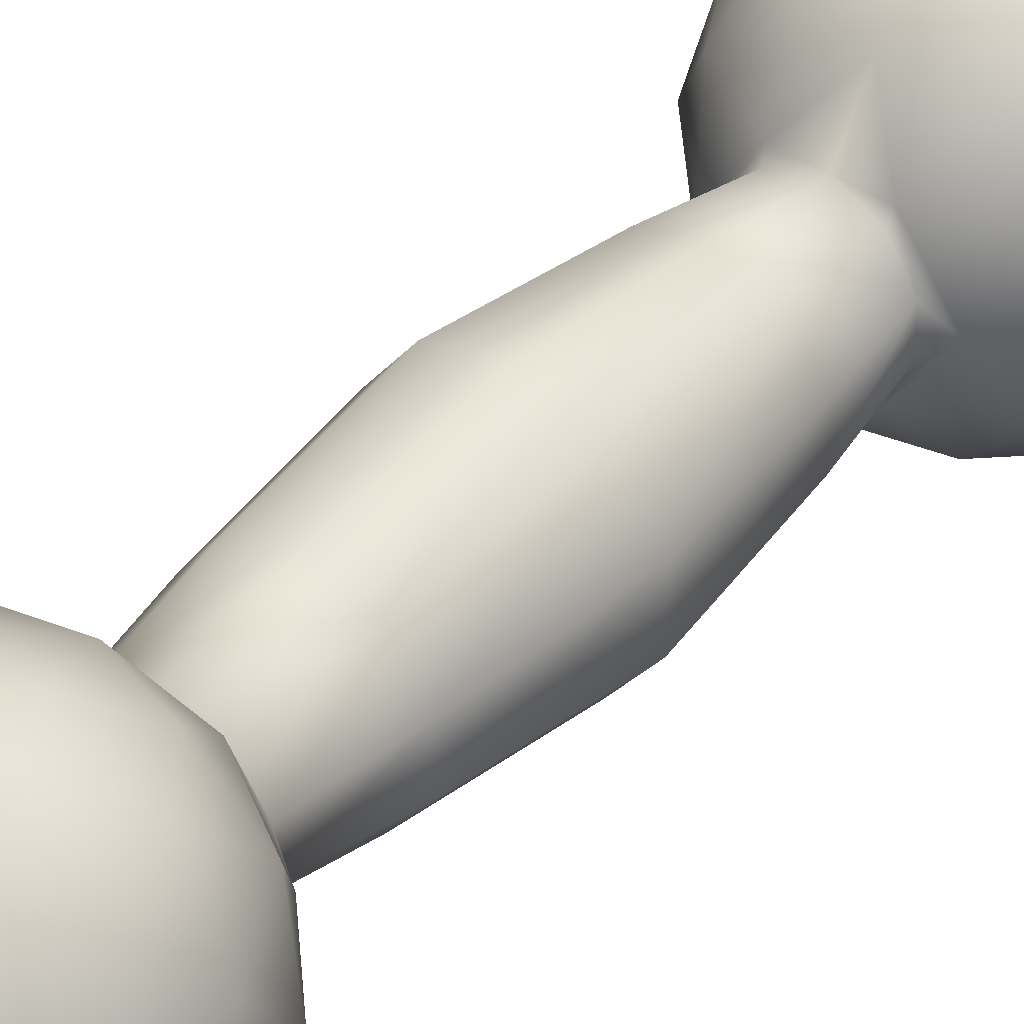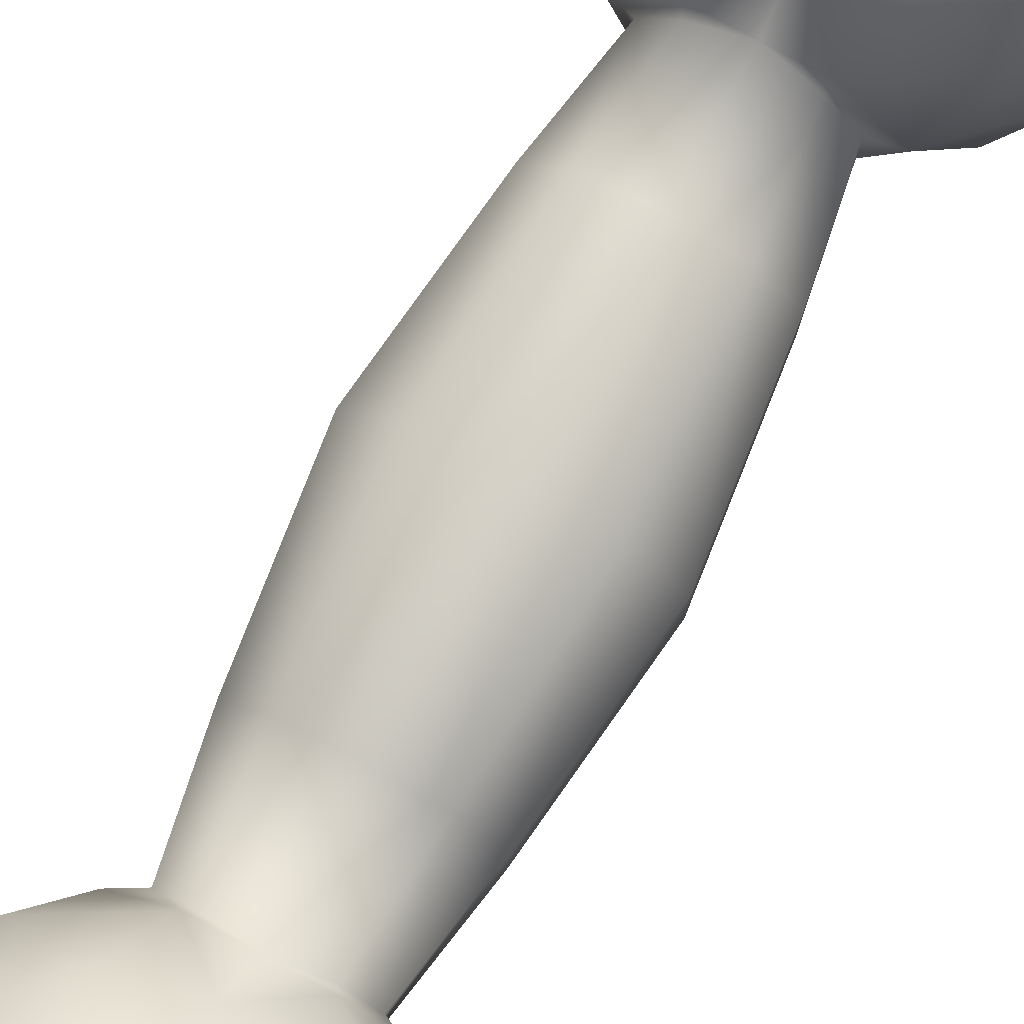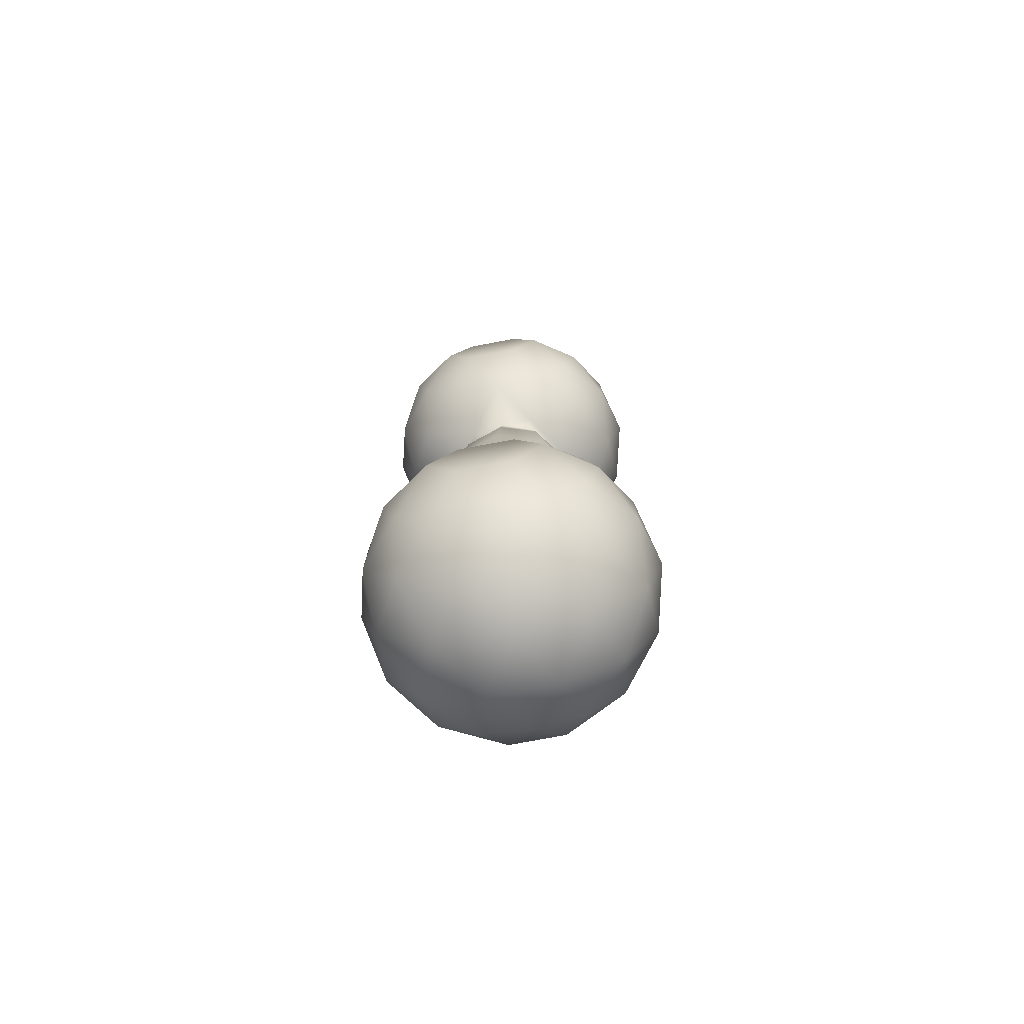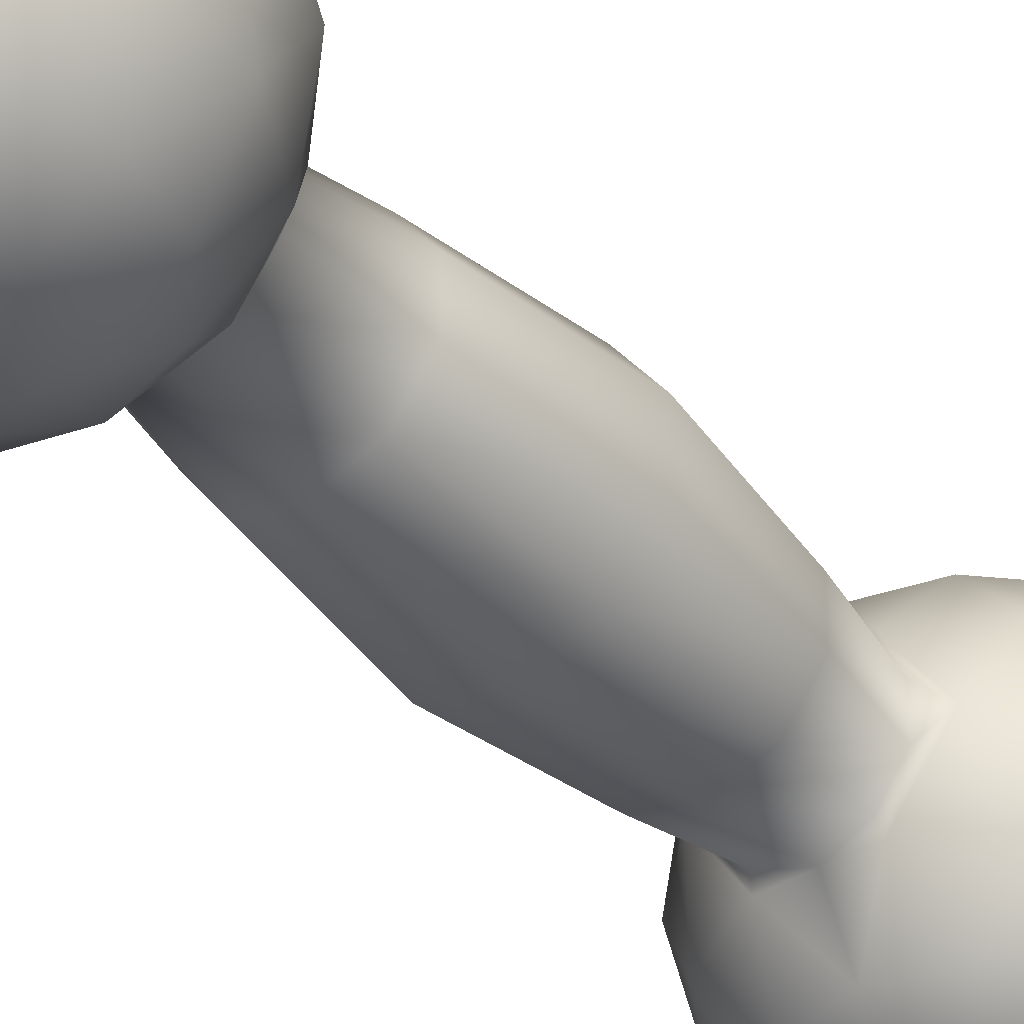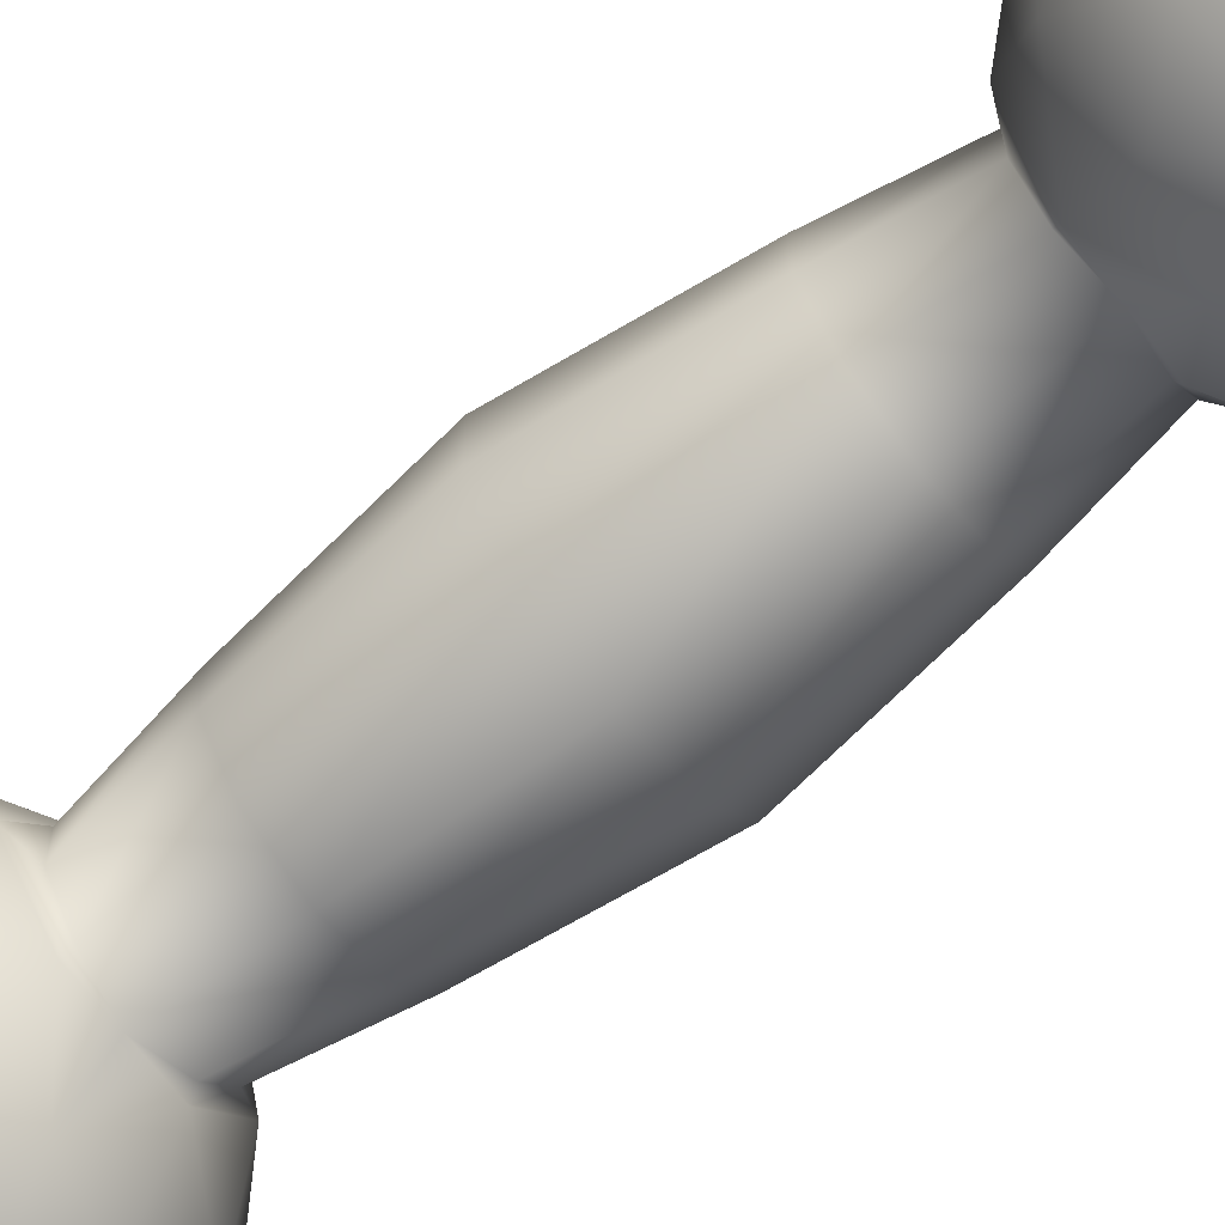
<metadata>
{"format":"obj","ext":"obj","renderer":"f3d","projection":"perspective","resolution":1024,"background":"white","views":[{"elev":41.3,"azim":39.9,"up":"+Y"},{"elev":79.0,"azim":28.3,"up":"+Y"},{"elev":-76.3,"azim":10.0,"up":"+Z"},{"elev":-39.1,"azim":38.5,"up":"+Y"},{"elev":-69.6,"azim":127.8,"up":"+Y"}]}
</metadata>
<code>
o mesh-0_meshId0_name
v -4.953 6.985 31.98
v -5.249 8.63 32.68
v 0.1268 8.579 32.67
v -8.127 2.707 31.88
v -10.16 3.391 19.76
v -10.23 -3.265 19.76
v -12.51 -4 0.2613
v -7.8 -10.64 0.2688
v -6.354 -8.732 -19.23
v -0.03792 -10.86 -19.23
v -0.003717 -8.711 -32.14
v 5.078 -7.117 -31.45
v 5.374 -8.762 -32.14
v 8.259 -2.839 -31.35
v 11.34 -0.2173 -32.73
v 8.317 2.473 -31.35
v 5.561 8.456 -32.16
v 5.229 6.819 -31.46
v 0.1837 8.522 -32.16
v 6.512 8.566 -19.24
v 0.1964 10.69 -19.24
v 7.923 10.51 0.2611
v 0.2086 13.11 0.2527
v 6.477 8.601 19.76
v 0.161 10.72 19.75
v 5.176 6.875 31.99
v 5.507 8.513 32.69
v 0.2019 15.87 36.85
v 8.159 15.79 38.98
v 4.554 20.71 45.3
v 13.97 15.73 44.81
v 8.853 20.67 52.76
v 16.1 15.71 52.77
v 13.96 15.74 60.72
v 20.18 8.375 58.16
v 14.8 8.442 67.47
v 19.49 -0.2218 64.03
v 11.25 -0.125 72.27
v 14.61 -8.776 67.49
v 5.289 -8.67 72.86
v 7.785 -16 66.57
v -0.17 -15.91 68.69
v 4.092 -20.84 60.25
v -4.514 -20.75 60.24
v -8.813 -20.71 52.78
v -13.93 -15.77 60.72
v -16.06 -15.75 52.77
v -20.15 -8.406 58.13
v -20.14 -8.415 47.38
v -22.48 0.2249 52.75
v -19.45 0.1822 41.5
v -19.96 8.803 47.36
v -14.57 8.736 38.05
v -13.57 16.03 44.78
v -7.746 15.96 38.97
v -4.053 20.8 45.29
v -12.42 4.14 0.2542
v -10.21 -3.299 -19.24
v -10.14 3.356 -19.25
v -8.138 -2.661 -31.37
v -8.08 2.652 -31.37
v -11.16 0.02743 -32.75
v -5.195 8.573 -32.17
v -14.51 8.67 -37.55
v -7.689 15.89 -38.48
v -13.5 15.95 -44.3
v -3.977 20.72 -44.8
v -8.276 20.76 -52.26
v 0.3486 22.39 -52.26
v -3.968 20.71 -59.71
v 4.646 20.61 -59.7
v 0.2943 15.78 -68.16
v 8.243 15.69 -66.02
v 5.6 8.421 -72.31
v 14.91 8.324 -66.93
v 11.38 -0.2516 -71.71
v 19.6 -0.3339 -63.47
v 14.72 -8.894 -66.91
v 20.1 -8.944 -57.58
v 13.72 -16.17 -60.16
v 15.84 -16.19 -52.21
v 8.493 -20.99 -52.21
v 13.7 -16.16 -44.25
v 4.177 -20.93 -44.75
v 7.878 -16.09 -38.43
v -0.0775 -16 -36.31
v -5.052 -7.007 -31.45
v -5.383 -8.645 -32.15
v -14.69 -8.548 -37.54
v -19.39 0.1098 -41
v -20.07 -8.498 -46.87
v -22.39 0.1326 -52.26
v -20.06 -8.507 -57.62
v -19.37 0.08998 -63.5
v -14.67 -8.574 -66.94
v -11.13 -0.006817 -71.73
v -5.344 -8.68 -72.31
v 0.1308 -0.1319 -74.73
v 5.412 -8.797 -72.3
v -8.035 -15.92 -38.45
v -13.85 -15.86 -44.28
v -15.97 -15.84 -52.23
v -13.84 -15.87 -60.19
v -8.007 -15.94 -66
v -0.05172 -16.03 -68.13
v 7.897 -16.12 -65.99
v -14.78 -8.456 67.46
v -19.47 0.202 64
v -11.25 0.1197 72.24
v -14.59 8.762 67.44
v -5.28 8.665 72.84
v -7.767 15.98 66.52
v 0.176 15.9 68.67
v -4.062 20.81 60.2
v 4.544 20.72 60.21
v 0.2638 22.48 52.75
v -8.113 -15.83 66.55
v -5.467 -8.553 72.85
v 0 0 75.26
v 5.476 8.548 72.84
v 8.131 15.81 66.54
v -0.07792 -13.24 0.2757
v -6.388 -8.698 19.77
v -0.07332 -10.82 19.77
v -5.105 -6.951 31.99
v -0.06064 -8.654 32.69
v -5.437 -8.588 32.69
v -0.1442 -15.94 36.87
v -8.092 -15.85 39
v -4.505 -20.76 45.33
v -13.92 -15.78 44.81
v 11.28 -0.1593 33.29
v 8.261 2.529 31.9
v 8.203 -2.783 31.9
v 5.32 -8.705 32.7
v 5.025 -7.061 32
v 6.287 -8.836 19.78
v 7.691 -10.81 0.2796
v 6.323 -8.87 -19.22
v -5.157 8.538 -72.32
v -14.49 8.644 -66.95
v -19.87 8.71 -57.64
v -19.88 8.72 -46.88
v 0.2685 15.81 -36.34
v 8.224 15.72 -38.46
v 14.89 8.35 -37.53
v 14.05 15.65 -44.28
v 20.28 8.283 -46.84
v 16.19 15.62 -52.23
v 20.28 8.274 -57.6
v 14.06 15.64 -60.19
v 7.812 -16.02 39.01
v 14.63 -8.801 38.09
v 13.63 -16.08 44.84
v 20 -8.852 47.41
v 15.75 -16.1 52.8
v 20 -8.842 58.17
v 13.62 -16.07 60.75
v -7.661 15.87 -66.03
v -13.49 15.94 -60.22
v -15.63 15.97 -52.26
v 10.34 3.168 19.77
v 12.64 3.868 0.2762
v 10.36 3.133 -19.23
v -8.361 20.85 52.74
v -15.71 16.06 52.74
v -19.96 8.812 58.12
v 22.52 -0.2645 52.78
v 19.51 -0.2416 41.53
v 22.61 -0.3568 -52.21
v 19.59 -0.3141 -40.96
v 20.19 8.366 47.4
v 14.82 8.416 38.07
v 8.945 20.57 -52.24
v 4.629 20.63 -44.79
v -14.76 -8.482 38.06
v -11.2 0.08536 33.27
v 20.09 -8.935 -46.83
v 14.7 -8.868 -37.51
v -8.185 -2.605 31.89
v -8.728 -20.8 -52.22
v -4.429 -20.84 -44.76
v 8.401 -20.89 52.8
v 4.102 -20.85 45.33
v 10.26 -3.488 19.78
v 12.55 -4.272 0.2832
v -6.164 8.704 -19.25
v -4.9 6.93 -31.47
v -7.568 10.67 0.2502
v -6.198 8.738 19.76
v -4.42 -20.85 -59.67
v 4.194 -20.95 -59.67
v 10.29 -3.522 -19.22
v -13.59 16.04 60.7
f 1 2 3
f 1 4 2
f 5 4 1
f 5 6 4
f 7 6 5
f 7 8 6
f 9 8 7
f 9 10 8
f 11 10 9
f 11 12 10
f 13 12 11
f 13 14 12
f 15 14 13
f 15 16 14
f 17 16 15
f 17 18 16
f 19 18 17
f 19 20 18
f 21 20 19
f 21 22 20
f 23 22 21
f 23 24 22
f 25 24 23
f 25 26 24
f 3 26 25
f 3 27 26
f 28 27 3
f 28 29 27
f 30 29 28
f 30 31 29
f 32 31 30
f 32 33 31
f 34 33 32
f 34 35 33
f 36 35 34
f 36 37 35
f 38 37 36
f 38 39 37
f 40 39 38
f 40 41 39
f 42 41 40
f 42 43 41
f 44 43 42
f 44 45 43
f 46 45 44
f 46 47 45
f 48 47 46
f 48 49 47
f 50 49 48
f 50 51 49
f 52 51 50
f 52 53 51
f 54 53 52
f 54 55 53
f 56 55 54
f 56 28 55
f 30 28 56
f 57 7 5
f 57 58 7
f 59 58 57
f 59 60 58
f 61 60 59
f 61 62 60
f 63 62 61
f 63 64 62
f 65 64 63
f 65 66 64
f 67 66 65
f 67 68 66
f 69 68 67
f 69 70 68
f 71 70 69
f 71 72 70
f 73 72 71
f 73 74 72
f 75 74 73
f 75 76 74
f 77 76 75
f 77 78 76
f 79 78 77
f 79 80 78
f 81 80 79
f 81 82 80
f 83 82 81
f 83 84 82
f 85 84 83
f 85 86 84
f 13 86 85
f 13 11 86
f 58 9 7
f 58 87 9
f 60 87 58
f 60 88 87
f 62 88 60
f 62 89 88
f 90 89 62
f 90 91 89
f 92 91 90
f 92 93 91
f 94 93 92
f 94 95 93
f 96 95 94
f 96 97 95
f 98 97 96
f 98 99 97
f 76 99 98
f 76 78 99
f 88 86 11
f 88 100 86
f 89 100 88
f 89 101 100
f 91 101 89
f 91 102 101
f 93 102 91
f 93 103 102
f 95 103 93
f 95 104 103
f 97 104 95
f 97 105 104
f 99 105 97
f 99 106 105
f 78 106 99
f 78 80 106
f 107 48 46
f 107 108 48
f 109 108 107
f 109 110 108
f 111 110 109
f 111 112 110
f 113 112 111
f 113 114 112
f 115 114 113
f 115 116 114
f 32 116 115
f 32 30 116
f 117 46 44
f 117 107 46
f 118 107 117
f 118 109 107
f 119 109 118
f 119 111 109
f 120 111 119
f 120 113 111
f 121 113 120
f 121 115 113
f 34 115 121
f 34 32 115
f 122 8 10
f 122 123 8
f 124 123 122
f 124 125 123
f 126 125 124
f 126 127 125
f 128 127 126
f 128 129 127
f 130 129 128
f 130 131 129
f 45 131 130
f 45 47 131
f 132 133 27
f 132 134 133
f 135 134 132
f 135 136 134
f 126 136 135
f 126 137 136
f 124 137 126
f 124 138 137
f 122 138 124
f 122 139 138
f 10 139 122
f 10 12 139
f 98 74 76
f 98 140 74
f 96 140 98
f 96 141 140
f 94 141 96
f 94 142 141
f 92 142 94
f 92 143 142
f 90 143 92
f 90 64 143
f 62 64 90
f 17 144 19
f 17 145 144
f 146 145 17
f 146 147 145
f 148 147 146
f 148 149 147
f 150 149 148
f 150 151 149
f 75 151 150
f 75 73 151
f 135 128 126
f 135 152 128
f 153 152 135
f 153 154 152
f 155 154 153
f 155 156 154
f 157 156 155
f 157 158 156
f 39 158 157
f 39 41 158
f 140 72 74
f 140 159 72
f 141 159 140
f 141 160 159
f 142 160 141
f 142 161 160
f 143 161 142
f 143 66 161
f 64 66 143
f 133 26 27
f 133 24 26
f 162 24 133
f 162 22 24
f 163 22 162
f 163 20 22
f 164 20 163
f 164 18 20
f 16 18 164
f 56 116 30
f 56 165 116
f 54 165 56
f 54 166 165
f 52 166 54
f 52 167 166
f 50 167 52
f 50 108 167
f 48 108 50
f 157 37 39
f 157 168 37
f 155 168 157
f 155 169 168
f 153 169 155
f 153 132 169
f 135 132 153
f 150 77 75
f 150 170 77
f 148 170 150
f 148 171 170
f 146 171 148
f 146 15 171
f 17 15 146
f 168 35 37
f 168 172 35
f 169 172 168
f 169 173 172
f 132 173 169
f 132 27 173
f 71 151 73
f 71 174 151
f 69 174 71
f 69 175 174
f 67 175 69
f 67 144 175
f 49 131 47
f 49 176 131
f 51 176 49
f 51 177 176
f 53 177 51
f 53 2 177
f 170 79 77
f 170 178 79
f 171 178 170
f 171 179 178
f 15 179 171
f 15 13 179
f 68 161 66
f 68 160 161
f 70 160 68
f 70 159 160
f 72 159 70
f 178 81 79
f 178 83 81
f 179 83 178
f 179 85 83
f 13 85 179
f 4 177 2
f 4 180 177
f 6 180 4
f 6 123 180
f 8 123 6
f 181 102 103
f 181 101 102
f 182 101 181
f 182 100 101
f 86 100 182
f 183 156 158
f 183 154 156
f 184 154 183
f 184 152 154
f 128 152 184
f 185 163 162
f 185 186 163
f 137 186 185
f 137 138 186
f 187 61 59
f 187 188 61
f 21 188 187
f 21 19 188
f 189 59 57
f 189 187 59
f 23 187 189
f 23 21 187
f 190 57 5
f 190 189 57
f 25 189 190
f 25 23 189
f 105 191 104
f 105 192 191
f 106 192 105
f 106 80 192
f 176 129 131
f 176 127 129
f 177 127 176
f 177 180 127
f 134 162 133
f 134 185 162
f 136 185 134
f 136 137 185
f 43 158 41
f 43 183 158
f 45 183 43
f 45 130 183
f 193 16 164
f 193 14 16
f 139 14 193
f 139 12 14
f 181 82 84
f 181 191 82
f 103 191 181
f 103 104 191
f 194 112 114
f 194 110 112
f 167 110 194
f 167 108 110
f 165 114 116
f 165 194 114
f 166 194 165
f 166 167 194
f 186 164 163
f 186 193 164
f 138 193 186
f 138 139 193
f 174 149 151
f 174 147 149
f 175 147 174
f 2 28 3
f 2 55 28
f 53 55 2
f 190 3 25
f 190 1 3
f 5 1 190
f 144 63 19
f 144 65 63
f 67 65 144
f 145 175 144
f 145 147 175
f 192 82 191
f 192 80 82
f 182 84 86
f 182 181 84
f 188 63 61
f 188 19 63
f 87 11 9
f 87 88 11
f 118 42 40
f 118 117 42
f 119 40 38
f 119 118 40
f 120 38 36
f 120 119 38
f 121 36 34
f 121 120 36
f 184 130 128
f 184 183 130
f 180 125 127
f 180 123 125
f 31 172 173
f 31 33 172
f 29 173 27
f 29 31 173
f 42 117 44
f 35 172 33

</code>
